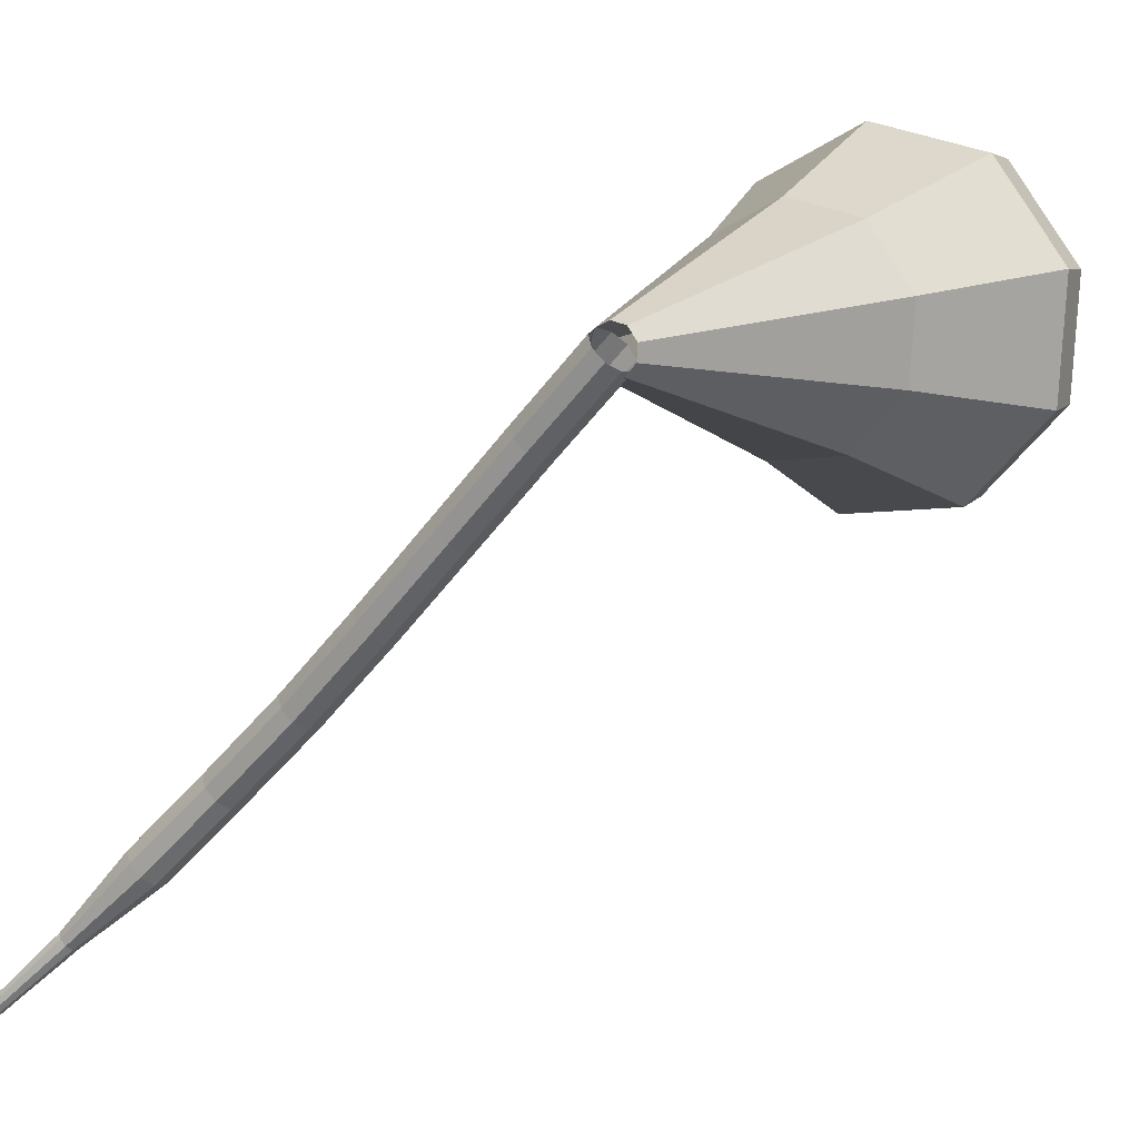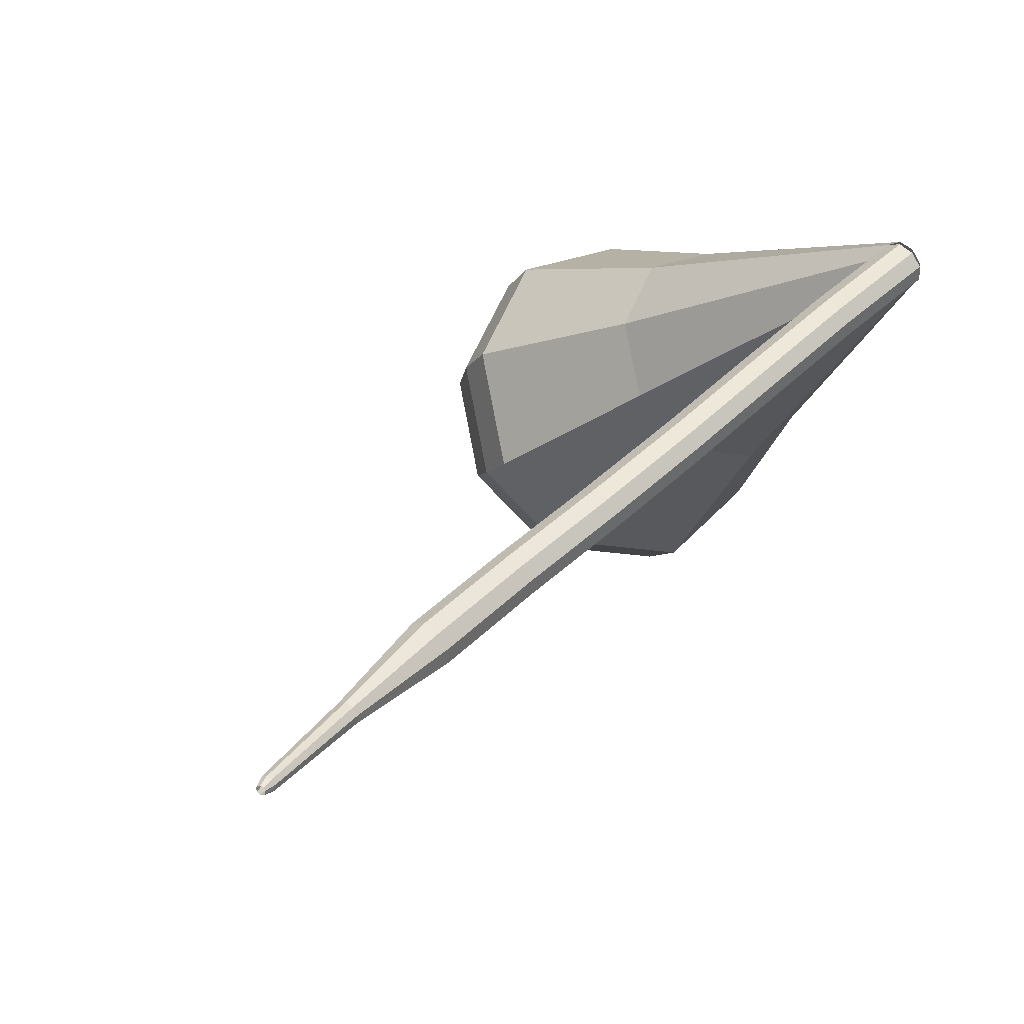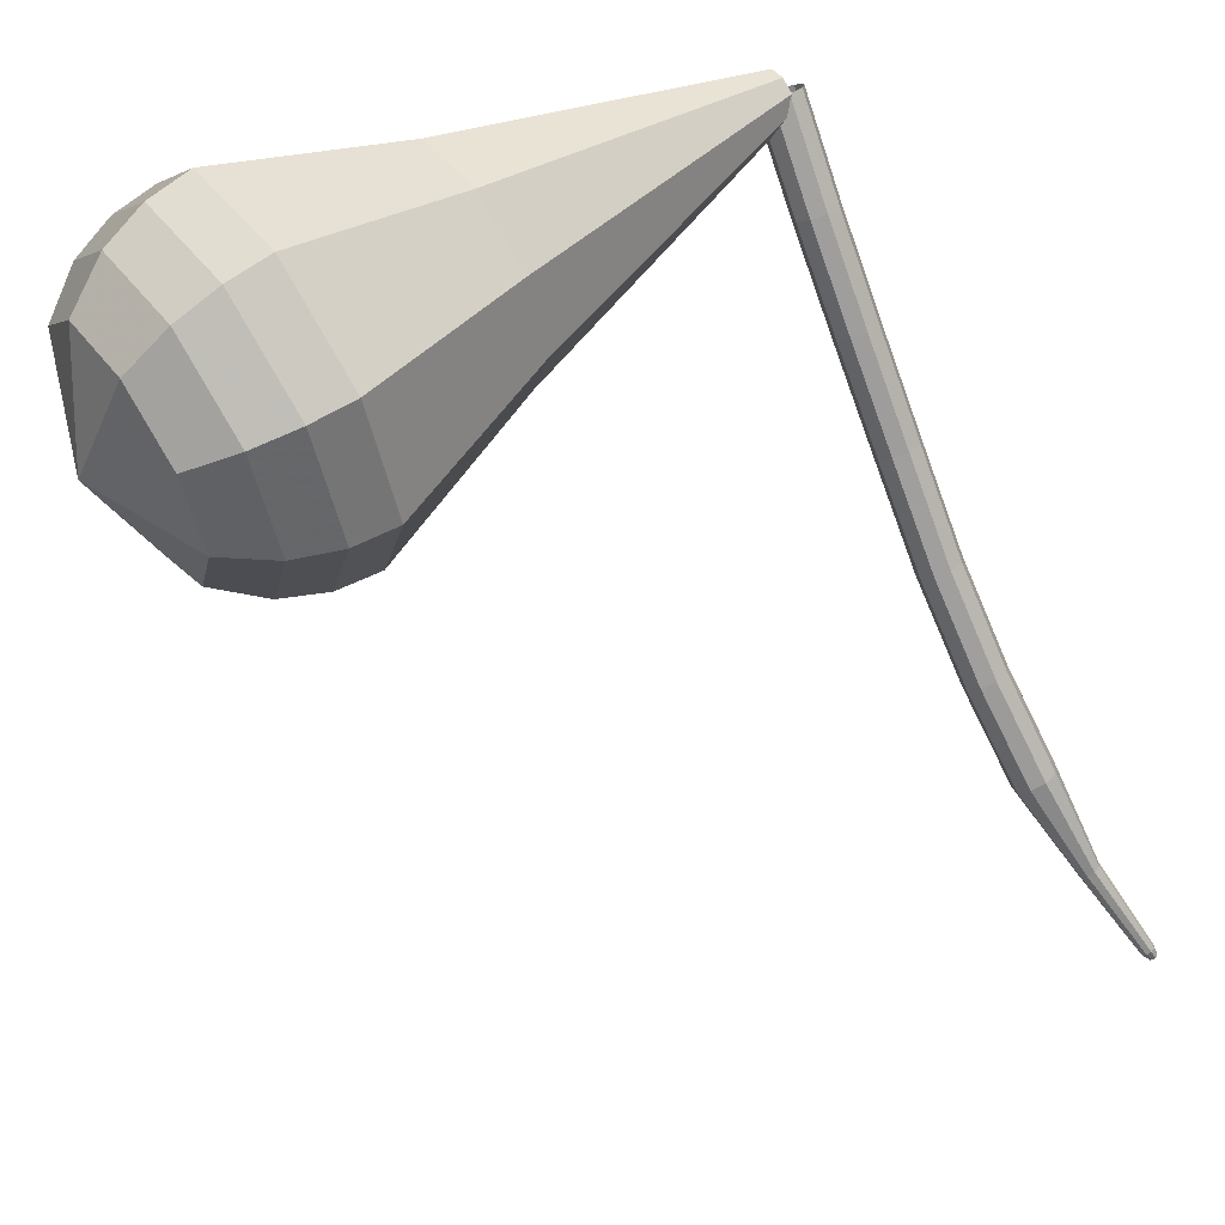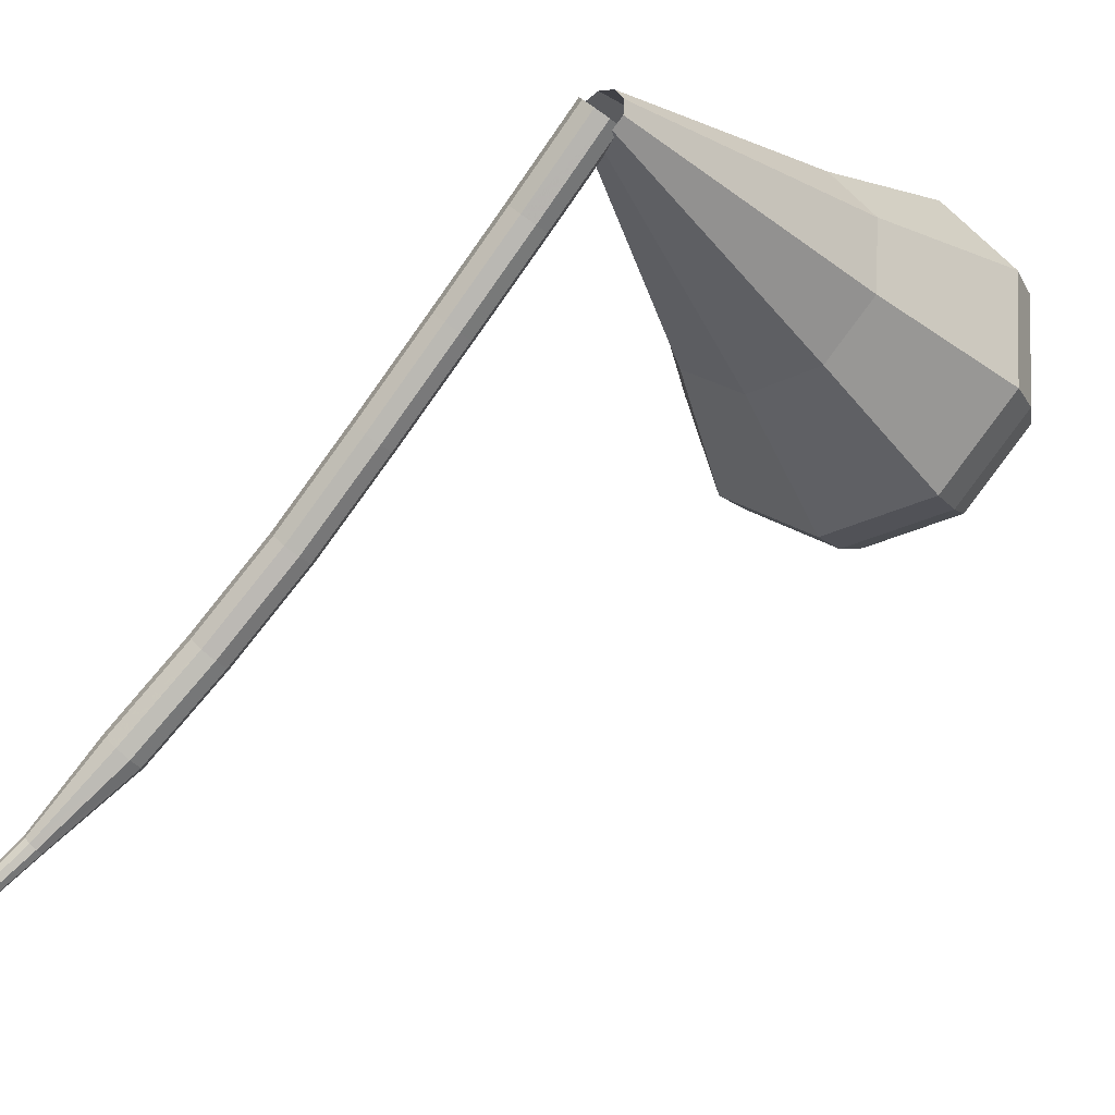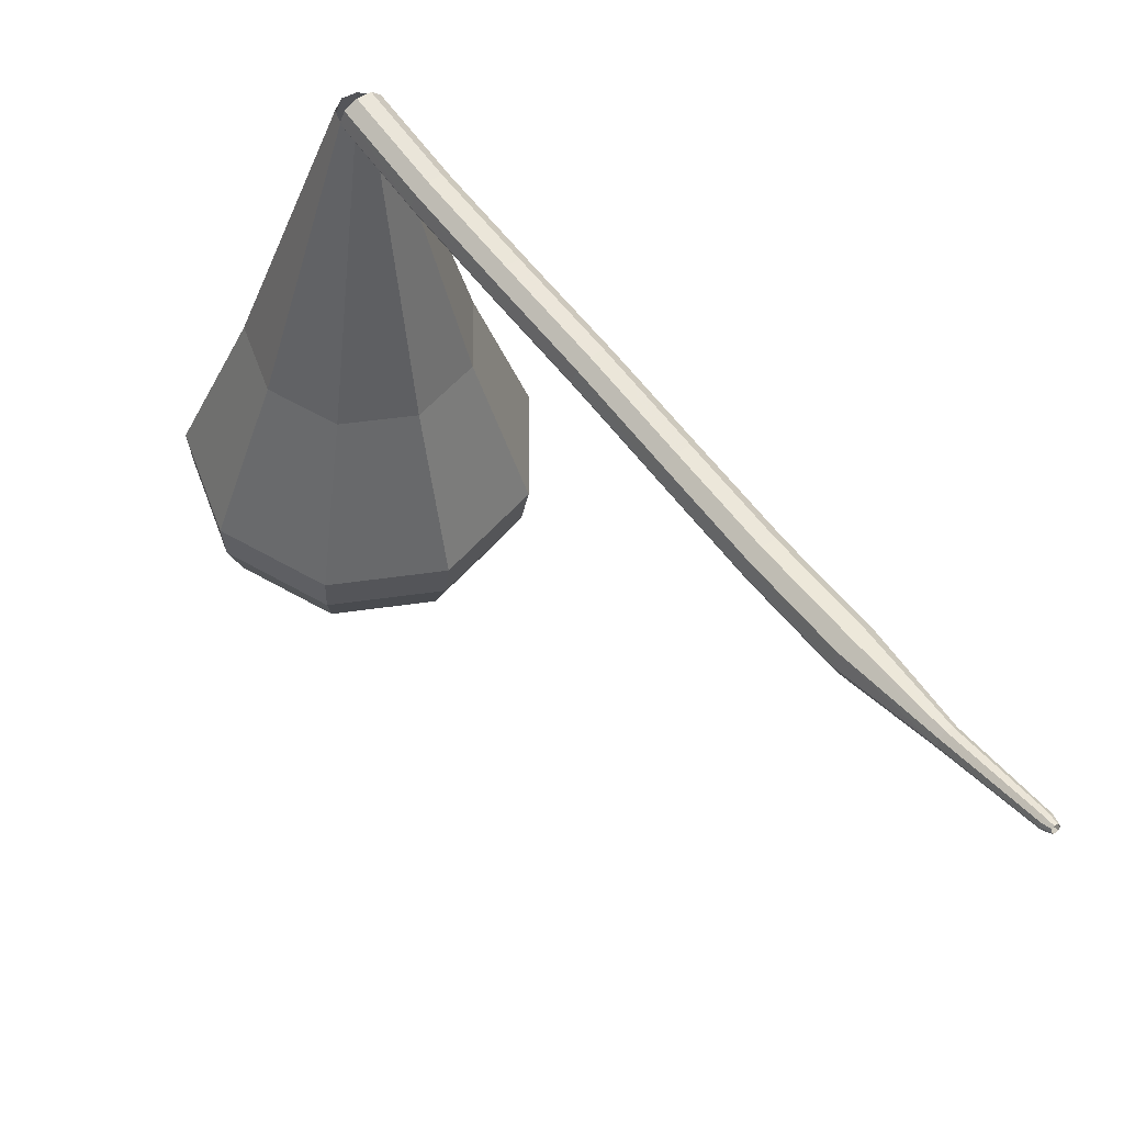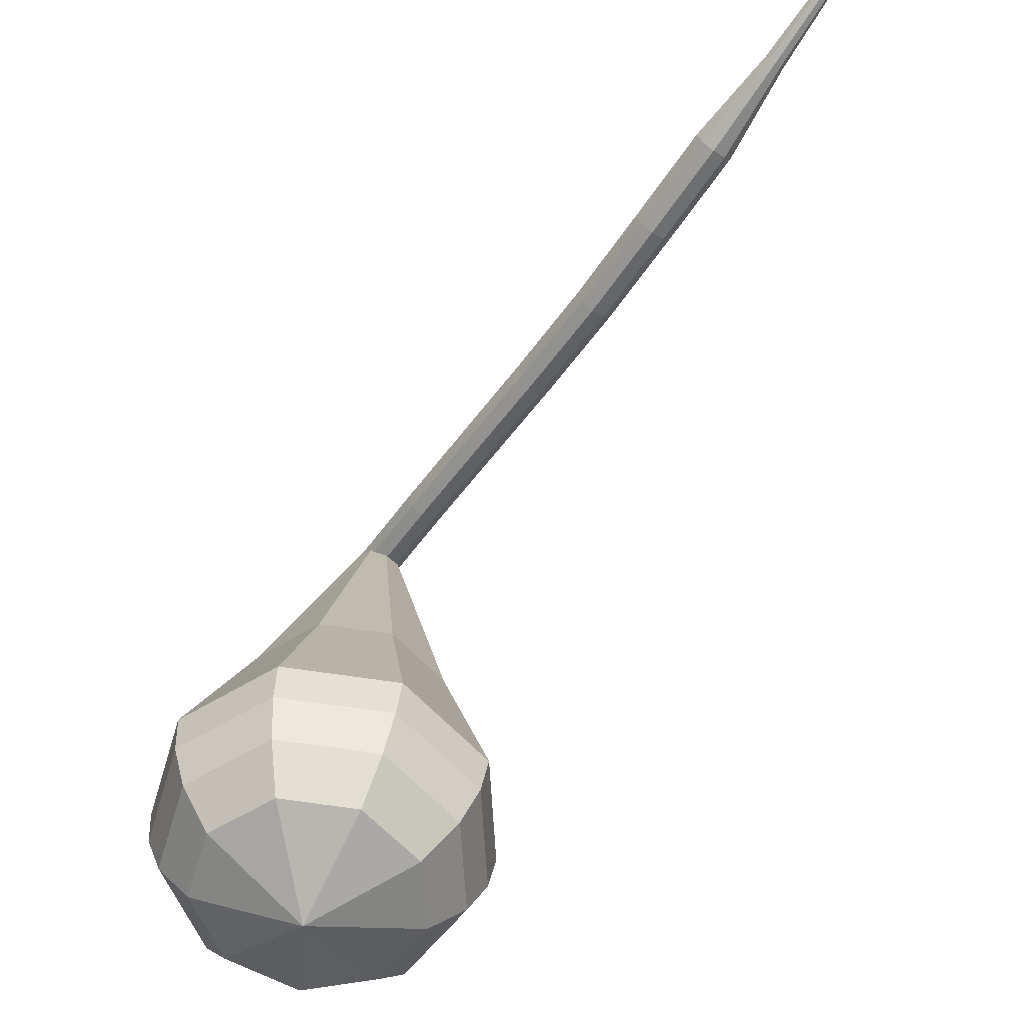
<metadata>
{"format":"obj","ext":"obj","renderer":"f3d","projection":"perspective","resolution":1024,"background":"white","views":[{"elev":4.3,"azim":34.7,"up":"+Y"},{"elev":-19.2,"azim":-27.2,"up":"+Y"},{"elev":63.8,"azim":-121.0,"up":"+Y"},{"elev":-28.1,"azim":34.2,"up":"+Y"},{"elev":60.5,"azim":-85.7,"up":"+Z"},{"elev":-56.5,"azim":-82.2,"up":"+Z"}]}
</metadata>
<code>
g tube1
v 145.9 145.6 108.2
v 146.1 145.5 107.6
v 146.5 145.1 107.2
v 146.9 144.6 107.3
v 147.2 144.2 107.9
v 147.2 144.2 108.6
v 146.8 144.5 109.1
v 146.4 145 109.2
v 146 145.4 108.9
v 145.9 145.6 108.2
v 142.4 142.6 107.8
v 142.6 142.4 107.2
v 143 142 106.9
v 143.4 141.5 107
v 143.7 141.1 107.5
v 143.7 141.1 108.2
v 143.3 141.4 108.7
v 142.9 141.9 108.8
v 142.5 142.3 108.5
v 142.4 142.6 107.8
v 138.8 139.3 107.6
v 139 139.1 107
v 139.4 138.7 106.6
v 139.9 138.2 106.7
v 140.2 137.9 107.3
v 140.1 137.8 107.9
v 139.8 138.2 108.5
v 139.4 138.6 108.6
v 139 139.1 108.2
v 138.8 139.3 107.6
v 135.2 135.9 107.4
v 135.4 135.7 106.8
v 135.8 135.3 106.4
v 136.2 134.8 106.5
v 136.5 134.4 107.1
v 136.5 134.4 107.7
v 136.2 134.7 108.3
v 135.7 135.2 108.4
v 135.3 135.7 108
v 135.2 135.9 107.4
v 131.4 132.5 107.2
v 131.6 132.3 106.5
v 132 131.9 106.2
v 132.4 131.4 106.3
v 132.7 131 106.8
v 132.7 131 107.5
v 132.4 131.3 108.1
v 131.9 131.8 108.2
v 131.6 132.3 107.8
v 131.4 132.5 107.2
v 127.7 129.2 107.2
v 127.8 129 106.6
v 128.2 128.6 106.2
v 128.6 128.1 106.4
v 128.9 127.8 106.9
v 129 127.8 107.6
v 128.7 128.1 108.1
v 128.2 128.6 108.2
v 127.8 129.1 107.9
v 127.7 129.2 107.2
v 124 126 107.6
v 124.1 125.7 106.9
v 124.5 125.3 106.6
v 125 124.8 106.7
v 125.3 124.5 107.2
v 125.4 124.6 107.9
v 125.1 124.9 108.4
v 124.7 125.4 108.5
v 124.3 125.8 108.2
v 124 126 107.6
v 120.9 122.4 108.3
v 120.9 122.3 108
v 121.1 122 107.8
v 121.3 121.8 107.9
v 121.5 121.7 108.1
v 121.5 121.7 108.4
v 121.4 121.9 108.7
v 121.2 122.2 108.8
v 121 122.3 108.6
v 120.9 122.4 108.3
v 117.6 119.1 109.4
v 117.6 119 109.2
v 117.7 118.9 109.1
v 117.9 118.7 109.1
v 118 118.6 109.3
v 118.1 118.7 109.5
v 118 118.8 109.7
v 117.8 119 109.7
v 117.7 119.1 109.6
v 117.6 119.1 109.4
v 117.4 118.7 109.5
v 117.4 118.7 109.4
v 117.4 118.6 109.3
v 117.5 118.5 109.4
v 117.6 118.4 109.5
v 117.7 118.5 109.6
v 117.6 118.6 109.7
v 117.5 118.7 109.7
v 117.4 118.7 109.6
v 117.4 118.7 109.5
f 1 2 12
f 12 11 1
f 2 3 13
f 13 12 2
f 3 4 14
f 14 13 3
f 4 5 15
f 15 14 4
f 5 6 16
f 16 15 5
f 6 7 17
f 17 16 6
f 7 8 18
f 18 17 7
f 8 9 19
f 19 18 8
f 9 10 20
f 20 19 9
f 11 12 22
f 22 21 11
f 12 13 23
f 23 22 12
f 13 14 24
f 24 23 13
f 14 15 25
f 25 24 14
f 15 16 26
f 26 25 15
f 16 17 27
f 27 26 16
f 17 18 28
f 28 27 17
f 18 19 29
f 29 28 18
f 19 20 30
f 30 29 19
f 21 22 32
f 32 31 21
f 22 23 33
f 33 32 22
f 23 24 34
f 34 33 23
f 24 25 35
f 35 34 24
f 25 26 36
f 36 35 25
f 26 27 37
f 37 36 26
f 27 28 38
f 38 37 27
f 28 29 39
f 39 38 28
f 29 30 40
f 40 39 29
f 31 32 42
f 42 41 31
f 32 33 43
f 43 42 32
f 33 34 44
f 44 43 33
f 34 35 45
f 45 44 34
f 35 36 46
f 46 45 35
f 36 37 47
f 47 46 36
f 37 38 48
f 48 47 37
f 38 39 49
f 49 48 38
f 39 40 50
f 50 49 39
f 41 42 52
f 52 51 41
f 42 43 53
f 53 52 42
f 43 44 54
f 54 53 43
f 44 45 55
f 55 54 44
f 45 46 56
f 56 55 45
f 46 47 57
f 57 56 46
f 47 48 58
f 58 57 47
f 48 49 59
f 59 58 48
f 49 50 60
f 60 59 49
f 51 52 62
f 62 61 51
f 52 53 63
f 63 62 52
f 53 54 64
f 64 63 53
f 54 55 65
f 65 64 54
f 55 56 66
f 66 65 55
f 56 57 67
f 67 66 56
f 57 58 68
f 68 67 57
f 58 59 69
f 69 68 58
f 59 60 70
f 70 69 59
f 61 62 72
f 72 71 61
f 62 63 73
f 73 72 62
f 63 64 74
f 74 73 63
f 64 65 75
f 75 74 64
f 65 66 76
f 76 75 65
f 66 67 77
f 77 76 66
f 67 68 78
f 78 77 67
f 68 69 79
f 79 78 68
f 69 70 80
f 80 79 69
f 71 72 82
f 82 81 71
f 72 73 83
f 83 82 72
f 73 74 84
f 84 83 73
f 74 75 85
f 85 84 74
f 75 76 86
f 86 85 75
f 76 77 87
f 87 86 76
f 77 78 88
f 88 87 77
f 78 79 89
f 89 88 78
f 79 80 90
f 90 89 79
f 81 82 92
f 92 91 81
f 82 83 93
f 93 92 82
f 83 84 94
f 94 93 83
f 84 85 95
f 95 94 84
f 85 86 96
f 96 95 85
f 86 87 97
f 97 96 86
f 87 88 98
f 98 97 87
f 88 89 99
f 99 98 88
f 89 90 100
f 100 99 89
v 147.1 145.7 108.2
v 147.5 145.1 108.2
v 147.5 144.5 108.1
v 147 144 108.1
v 146.3 143.9 108.2
v 145.7 144.3 108.2
v 145.6 145 108.3
v 145.9 145.6 108.3
v 146.5 145.9 108.3
v 147.1 145.7 108.2
v 148.5 149.7 94.47
v 150.5 146.9 94.18
v 150.1 143.4 94.03
v 147.7 141 94.09
v 144.2 140.7 94.32
v 141.4 142.7 94.62
v 140.5 146.1 94.85
v 142 149.2 94.91
v 145.2 150.6 94.75
v 148.5 149.7 94.47
v 148.8 150.4 92.48
v 151 147.2 92.15
v 150.6 143.2 91.98
v 147.8 140.4 92.04
v 143.9 140.1 92.3
v 140.7 142.4 92.65
v 139.7 146.2 92.92
v 141.4 149.8 92.98
v 145 151.5 92.8
v 148.8 150.4 92.48
v 149.1 151.1 90.48
v 151.6 147.4 90.12
v 151.2 143 89.92
v 148 139.9 89.99
v 143.5 139.5 90.29
v 139.9 142.1 90.68
v 138.8 146.4 90.98
v 140.7 150.4 91.05
v 144.8 152.3 90.85
v 149.1 151.1 90.48
v 149.4 151.8 88.49
v 152.2 147.7 88.08
v 151.7 142.8 87.87
v 148.1 139.3 87.94
v 143.2 138.9 88.27
v 139.2 141.8 88.71
v 137.9 146.6 89.04
v 140.1 151.1 89.12
v 144.6 153.1 88.9
v 149.4 151.8 88.49
v 149.6 152.5 86.5
v 152.7 148 86.05
v 152.2 142.6 85.81
v 148.3 138.7 85.89
v 142.9 138.3 86.26
v 138.4 141.5 86.74
v 137.1 146.8 87.11
v 139.4 151.7 87.19
v 144.4 154 86.95
v 149.6 152.5 86.5
v 149.4 152.4 84.51
v 152.3 148.1 84.07
v 151.8 142.8 83.84
v 148 139.1 83.92
v 142.8 138.6 84.28
v 138.5 141.7 84.74
v 137.2 146.8 85.1
v 139.5 151.6 85.18
v 144.3 153.8 84.94
v 149.4 152.4 84.51
v 148.7 151.8 82.52
v 151.4 147.9 82.13
v 150.9 143.2 81.92
v 147.6 139.9 81.99
v 142.9 139.5 82.31
v 139 142.3 82.72
v 137.8 146.9 83.04
v 139.9 151.1 83.11
v 144.2 153.1 82.91
v 148.7 151.8 82.52
v 147.6 150.6 80.52
v 149.7 147.6 80.23
v 149.3 144 80.07
v 146.8 141.5 80.12
v 143.2 141.2 80.36
v 140.2 143.3 80.68
v 139.3 146.8 80.92
v 140.9 150.1 80.98
v 144.2 151.6 80.82
v 147.6 150.6 80.52
v 144.4 146.4 78.53
v 144.4 146.4 78.53
v 144.4 146.4 78.53
v 144.4 146.4 78.53
v 144.4 146.4 78.53
v 144.4 146.4 78.53
v 144.4 146.4 78.53
v 144.4 146.4 78.53
v 144.4 146.4 78.53
v 144.4 146.4 78.53
f 101 102 112
f 112 111 101
f 102 103 113
f 113 112 102
f 103 104 114
f 114 113 103
f 104 105 115
f 115 114 104
f 105 106 116
f 116 115 105
f 106 107 117
f 117 116 106
f 107 108 118
f 118 117 107
f 108 109 119
f 119 118 108
f 109 110 120
f 120 119 109
f 111 112 122
f 122 121 111
f 112 113 123
f 123 122 112
f 113 114 124
f 124 123 113
f 114 115 125
f 125 124 114
f 115 116 126
f 126 125 115
f 116 117 127
f 127 126 116
f 117 118 128
f 128 127 117
f 118 119 129
f 129 128 118
f 119 120 130
f 130 129 119
f 121 122 132
f 132 131 121
f 122 123 133
f 133 132 122
f 123 124 134
f 134 133 123
f 124 125 135
f 135 134 124
f 125 126 136
f 136 135 125
f 126 127 137
f 137 136 126
f 127 128 138
f 138 137 127
f 128 129 139
f 139 138 128
f 129 130 140
f 140 139 129
f 131 132 142
f 142 141 131
f 132 133 143
f 143 142 132
f 133 134 144
f 144 143 133
f 134 135 145
f 145 144 134
f 135 136 146
f 146 145 135
f 136 137 147
f 147 146 136
f 137 138 148
f 148 147 137
f 138 139 149
f 149 148 138
f 139 140 150
f 150 149 139
f 141 142 152
f 152 151 141
f 142 143 153
f 153 152 142
f 143 144 154
f 154 153 143
f 144 145 155
f 155 154 144
f 145 146 156
f 156 155 145
f 146 147 157
f 157 156 146
f 147 148 158
f 158 157 147
f 148 149 159
f 159 158 148
f 149 150 160
f 160 159 149
f 151 152 162
f 162 161 151
f 152 153 163
f 163 162 152
f 153 154 164
f 164 163 153
f 154 155 165
f 165 164 154
f 155 156 166
f 166 165 155
f 156 157 167
f 167 166 156
f 157 158 168
f 168 167 157
f 158 159 169
f 169 168 158
f 159 160 170
f 170 169 159
f 161 162 172
f 172 171 161
f 162 163 173
f 173 172 162
f 163 164 174
f 174 173 163
f 164 165 175
f 175 174 164
f 165 166 176
f 176 175 165
f 166 167 177
f 177 176 166
f 167 168 178
f 178 177 167
f 168 169 179
f 179 178 168
f 169 170 180
f 180 179 169
f 171 172 182
f 182 181 171
f 172 173 183
f 183 182 172
f 173 174 184
f 184 183 173
f 174 175 185
f 185 184 174
f 175 176 186
f 186 185 175
f 176 177 187
f 187 186 176
f 177 178 188
f 188 187 177
f 178 179 189
f 189 188 178
f 179 180 190
f 190 189 179
f 181 182 192
f 192 191 181
f 182 183 193
f 193 192 182
f 183 184 194
f 194 193 183
f 184 185 195
f 195 194 184
f 185 186 196
f 196 195 185
f 186 187 197
f 197 196 186
f 187 188 198
f 198 197 187
f 188 189 199
f 199 198 188
f 189 190 200
f 200 199 189
g

</code>
